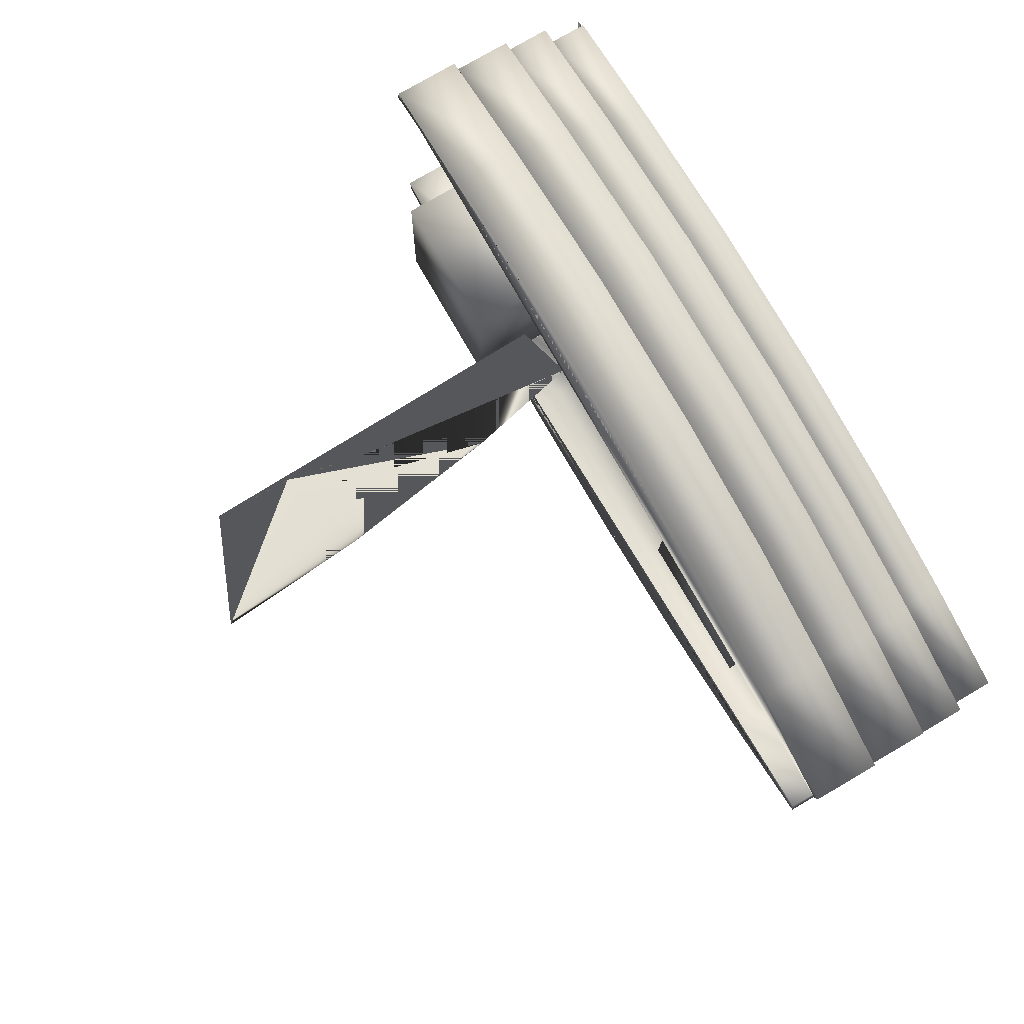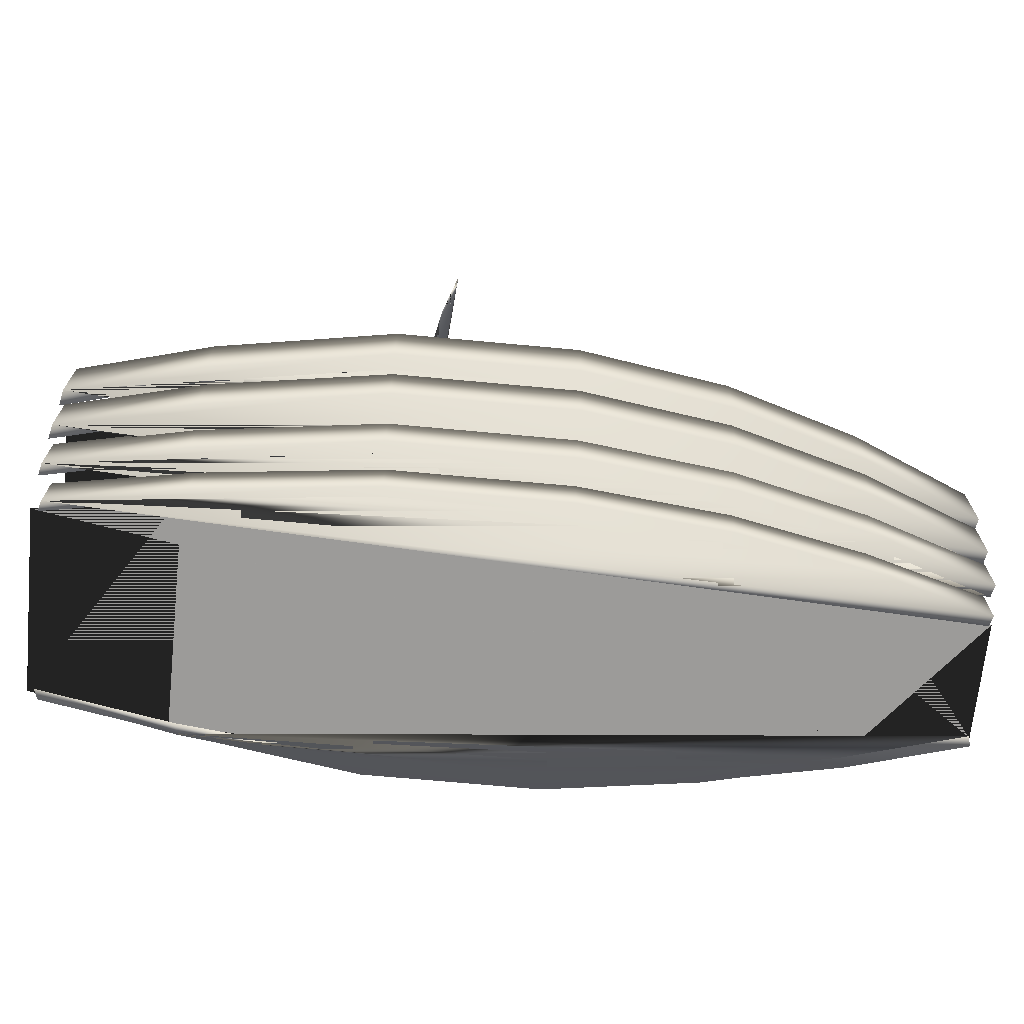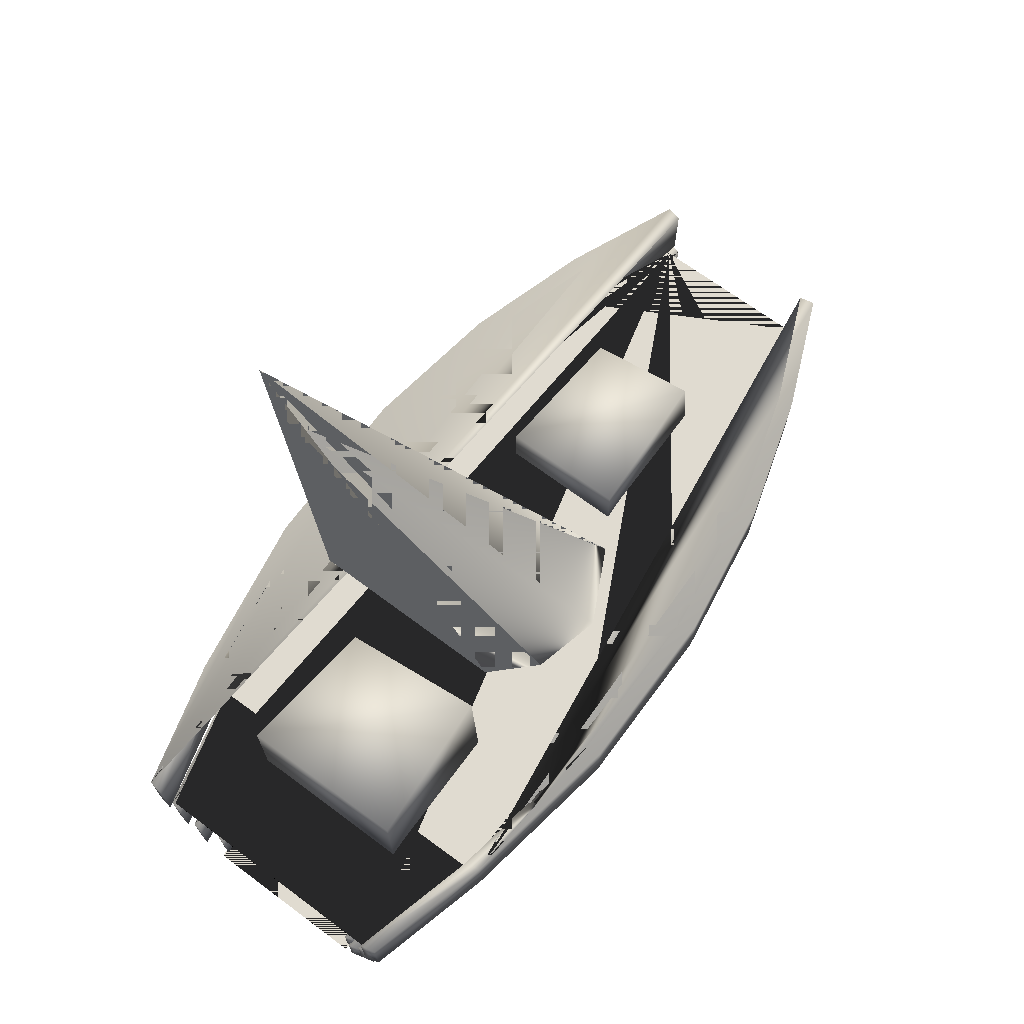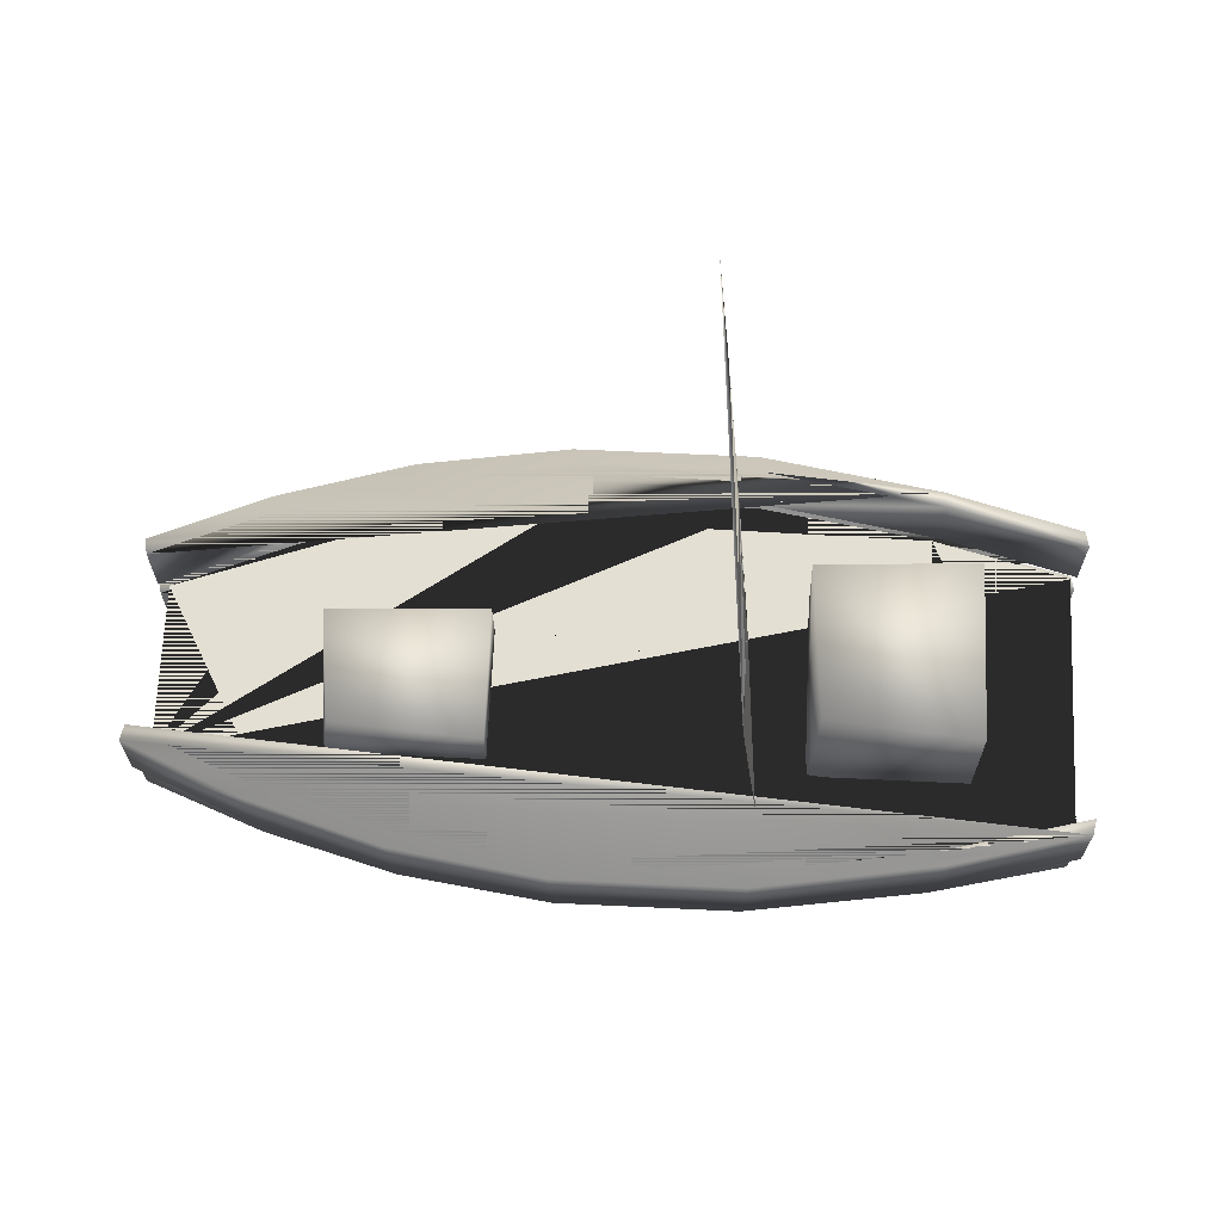
<metadata>
{"format":"obj","ext":"obj","renderer":"f3d","projection":"perspective","resolution":1024,"background":"white","views":[{"elev":78.7,"azim":-120.2,"up":"+Z"},{"elev":-69.8,"azim":174.7,"up":"+Y"},{"elev":70.1,"azim":126.6,"up":"+Y"},{"elev":66.8,"azim":2.7,"up":"+Y"}]}
</metadata>
<code>
v 0.03774 0.03496 0.2661
v 0.1427 0.03496 0.2957
v 0.2544 0.03496 0.3181
v 0.3833 0.03496 0.3324
v 0.5388 0.03496 0.3324
v 0.6917 0.03496 0.3145
v 0.8073 0.03496 0.2948
v 0.8073 0.03496 0.1363
v 0.689 0.03496 0.1156
v 0.5388 0.03496 0.09952
v 0.3847 0.03496 0.09773
v 0.2544 0.03496 0.1121
v 0.1414 0.03496 0.1354
v 0.03641 0.03496 0.1649
v 0.6842 0.07519 0.1087
v 0.5323 0.07519 0.09194
v 0.3792 0.07519 0.09194
v 0.2512 0.07519 0.1051
v 0.1376 0.07519 0.128
v 0.03599 0.07519 0.1571
v 0.03869 0.07519 0.1661
v 0.1403 0.07519 0.137
v 0.2539 0.07519 0.1142
v 0.3819 0.07519 0.101
v 0.5351 0.07519 0.101
v 0.6869 0.07519 0.1177
v 0.8017 0.07519 0.1379
v 0.799 0.07519 0.1289
v 0.6842 0.0347 0.1087
v 0.5323 0.0347 0.09194
v 0.3792 0.0347 0.09194
v 0.2512 0.0347 0.1051
v 0.1376 0.0347 0.128
v 0.03599 0.0347 0.1571
v 0.03869 0.0347 0.1661
v 0.1403 0.0347 0.137
v 0.2539 0.0347 0.1142
v 0.3819 0.0347 0.101
v 0.5351 0.0347 0.101
v 0.6869 0.0347 0.1177
v 0.8017 0.0347 0.1379
v 0.799 0.0347 0.1289
v 0.6842 0.07519 0.3218
v 0.5323 0.07519 0.3385
v 0.3792 0.07519 0.3385
v 0.2512 0.07519 0.3253
v 0.1376 0.07519 0.3024
v 0.03599 0.07519 0.2734
v 0.03869 0.07519 0.2644
v 0.1403 0.07519 0.2934
v 0.2539 0.07519 0.3163
v 0.3819 0.07519 0.3295
v 0.5351 0.07519 0.3295
v 0.6869 0.07519 0.3128
v 0.8017 0.07519 0.2925
v 0.799 0.07519 0.3015
v 0.6842 0.0347 0.3218
v 0.5323 0.0347 0.3385
v 0.3792 0.0347 0.3385
v 0.2512 0.0347 0.3253
v 0.1376 0.0347 0.3024
v 0.03599 0.0347 0.2734
v 0.03869 0.0347 0.2644
v 0.1403 0.0347 0.2934
v 0.2539 0.0347 0.3163
v 0.3819 0.0347 0.3295
v 0.5351 0.0347 0.3295
v 0.6869 0.0347 0.3128
v 0.8017 0.0347 0.2925
v 0.799 0.0347 0.3015
v 0.6897 0.1229 0.08776
v 0.5347 0.1229 0.06776
v 0.3784 0.1229 0.06776
v 0.2477 0.1229 0.08355
v 0.1318 0.1229 0.1109
v 0.02805 0.1229 0.1456
v 0.03081 0.1229 0.1564
v 0.1346 0.1229 0.1217
v 0.2505 0.1229 0.09434
v 0.3812 0.1229 0.07855
v 0.5375 0.1229 0.07855
v 0.6924 0.1229 0.09855
v 0.8097 0.1229 0.1228
v 0.8069 0.1229 0.112
v 0.6897 0.07447 0.08776
v 0.5347 0.07447 0.06776
v 0.3784 0.07447 0.06776
v 0.2477 0.07447 0.08355
v 0.1318 0.07447 0.1109
v 0.02805 0.07447 0.1456
v 0.03081 0.07447 0.1564
v 0.1346 0.07447 0.1217
v 0.2505 0.07447 0.09434
v 0.3812 0.07447 0.07855
v 0.5375 0.07447 0.07855
v 0.6924 0.07447 0.09855
v 0.8097 0.07447 0.1228
v 0.8069 0.07447 0.112
v 0.6897 0.1229 0.3427
v 0.5347 0.1229 0.3627
v 0.3784 0.1229 0.3627
v 0.2477 0.1229 0.3469
v 0.1318 0.1229 0.3195
v 0.02805 0.1229 0.2848
v 0.03081 0.1229 0.274
v 0.1346 0.1229 0.3087
v 0.2505 0.1229 0.3361
v 0.3812 0.1229 0.3519
v 0.5375 0.1229 0.3519
v 0.6924 0.1229 0.3319
v 0.8097 0.1229 0.3077
v 0.8069 0.1229 0.3185
v 0.6897 0.07447 0.3427
v 0.5347 0.07447 0.3627
v 0.3784 0.07447 0.3627
v 0.2477 0.07447 0.3469
v 0.1318 0.07447 0.3195
v 0.02805 0.07447 0.2848
v 0.03081 0.07447 0.274
v 0.1346 0.07447 0.3087
v 0.2505 0.07447 0.3361
v 0.3812 0.07447 0.3519
v 0.5375 0.07447 0.3519
v 0.6924 0.07447 0.3319
v 0.8097 0.07447 0.3077
v 0.8069 0.07447 0.3185
v 0.6902 0.1732 0.06527
v 0.5349 0.1732 0.04174
v 0.3783 0.1732 0.04174
v 0.2474 0.1732 0.06031
v 0.1313 0.1732 0.09251
v 0.02733 0.1732 0.1334
v 0.0301 0.1732 0.1461
v 0.134 0.1732 0.1052
v 0.2501 0.1732 0.07301
v 0.3811 0.1732 0.05443
v 0.5377 0.1732 0.05443
v 0.6929 0.1732 0.07796
v 0.8104 0.1732 0.1064
v 0.8076 0.1732 0.09375
v 0.6902 0.1191 0.06527
v 0.5349 0.1191 0.04174
v 0.3783 0.1191 0.04174
v 0.2474 0.1191 0.06031
v 0.1313 0.1191 0.09251
v 0.02733 0.1191 0.1334
v 0.0301 0.1191 0.1461
v 0.134 0.1191 0.1052
v 0.2501 0.1191 0.07301
v 0.3811 0.1191 0.05443
v 0.5377 0.1191 0.05443
v 0.6929 0.1191 0.07796
v 0.8104 0.1191 0.1064
v 0.8076 0.1191 0.09375
v 0.6902 0.1732 0.3652
v 0.5349 0.1732 0.3887
v 0.3783 0.1732 0.3887
v 0.2474 0.1732 0.3701
v 0.1313 0.1732 0.3379
v 0.02733 0.1732 0.2971
v 0.0301 0.1732 0.2844
v 0.134 0.1732 0.3252
v 0.2501 0.1732 0.3574
v 0.3811 0.1732 0.376
v 0.5377 0.1732 0.376
v 0.6929 0.1732 0.3525
v 0.8104 0.1732 0.324
v 0.8076 0.1732 0.3367
v 0.6902 0.1191 0.3652
v 0.5349 0.1191 0.3887
v 0.3783 0.1191 0.3887
v 0.2474 0.1191 0.3701
v 0.1313 0.1191 0.3379
v 0.02733 0.1191 0.2971
v 0.0301 0.1191 0.2844
v 0.134 0.1191 0.3252
v 0.2501 0.1191 0.3574
v 0.3811 0.1191 0.376
v 0.5377 0.1191 0.376
v 0.6929 0.1191 0.3525
v 0.8104 0.1191 0.324
v 0.8076 0.1191 0.3367
v 0.6918 0.2386 0.0508
v 0.5356 0.2386 0.025
v 0.3781 0.2386 0.025
v 0.2464 0.2386 0.04537
v 0.1296 0.2386 0.08067
v 0.025 0.2386 0.1255
v 0.02778 0.2386 0.1394
v 0.1323 0.2386 0.09459
v 0.2491 0.2386 0.05928
v 0.3809 0.2386 0.03892
v 0.5384 0.2386 0.03892
v 0.6946 0.2386 0.06471
v 0.8127 0.2386 0.09594
v 0.8099 0.2386 0.08203
v 0.6918 0.1762 0.0508
v 0.5356 0.1762 0.025
v 0.3781 0.1762 0.025
v 0.2464 0.1762 0.04537
v 0.1296 0.1762 0.08067
v 0.025 0.1762 0.1255
v 0.02778 0.1762 0.1394
v 0.1323 0.1762 0.09459
v 0.2491 0.1762 0.05928
v 0.3809 0.1762 0.03892
v 0.5384 0.1762 0.03892
v 0.6946 0.1762 0.06471
v 0.8127 0.1762 0.09594
v 0.8099 0.1762 0.08203
v 0.6918 0.2386 0.3796
v 0.5356 0.2386 0.4054
v 0.3781 0.2386 0.4054
v 0.2464 0.2386 0.3851
v 0.1296 0.2386 0.3498
v 0.025 0.2386 0.305
v 0.02778 0.2386 0.291
v 0.1323 0.2386 0.3359
v 0.2491 0.2386 0.3712
v 0.3809 0.2386 0.3915
v 0.5384 0.2386 0.3915
v 0.6946 0.2386 0.3657
v 0.8127 0.2386 0.3345
v 0.8099 0.2386 0.3484
v 0.6918 0.1762 0.3796
v 0.5356 0.1762 0.4054
v 0.3781 0.1762 0.4054
v 0.2464 0.1762 0.3851
v 0.1296 0.1762 0.3498
v 0.025 0.1762 0.305
v 0.02778 0.1762 0.291
v 0.1323 0.1762 0.3359
v 0.2491 0.1762 0.3712
v 0.3809 0.1762 0.3915
v 0.5384 0.1762 0.3915
v 0.6946 0.1762 0.3657
v 0.8127 0.1762 0.3345
v 0.8099 0.1762 0.3484
v 0.03904 0.1774 0.2906
v 0.1437 0.1774 0.3343
v 0.2551 0.1774 0.3674
v 0.3836 0.1774 0.3886
v 0.5387 0.1774 0.3886
v 0.6911 0.1774 0.3621
v 0.8065 0.1774 0.333
v 0.8065 0.1774 0.0984
v 0.6885 0.1774 0.06792
v 0.5387 0.1774 0.04407
v 0.385 0.1774 0.04142
v 0.2551 0.1774 0.06262
v 0.1424 0.1774 0.09708
v 0.03771 0.1774 0.1408
v 0.5161 0.5885 0.4058
v 0.4882 0.6424 0.07258
v 0.501 0.4849 0.06885
v 0.5096 0.4035 0.09599
v 0.5176 0.3183 0.1092
v 0.5304 0.2115 0.1649
v 0.5329 0.28 0.2822
v 0.5395 0.2543 0.3456
v 0.5231 0.3864 0.2678
v 0.5202 0.5186 0.3816
v 0.5155 0.5514 0.3534
v 0.1821 0.1678 0.169
v 0.1821 0.1678 0.2851
v 0.1776 0.2261 0.1766
v 0.188 0.2218 0.2743
v 0.3183 0.1678 0.169
v 0.3183 0.1678 0.2851
v 0.3176 0.2254 0.17
v 0.3184 0.2241 0.2846
v 0.584 0.1651 0.133
v 0.584 0.1651 0.2878
v 0.5795 0.2832 0.1432
v 0.5899 0.2743 0.2735
v 0.7202 0.1651 0.133
v 0.7202 0.1651 0.2878
v 0.7195 0.2816 0.1343
v 0.7203 0.279 0.2871
f 1 2 3
f 42 29 15
f 29 30 16
f 30 31 17
f 31 32 18
f 32 33 19
f 33 34 20
f 34 35 21
f 35 36 22
f 36 37 23
f 37 38 24
f 38 39 25
f 39 40 26
f 40 41 27
f 41 42 28
f 15 16 17
f 42 41 40
f 56 43 57
f 43 44 58
f 44 45 59
f 45 46 60
f 46 47 61
f 47 48 62
f 48 49 63
f 49 50 64
f 50 51 65
f 51 52 66
f 52 53 67
f 53 54 68
f 54 55 69
f 55 56 70
f 56 55 54
f 57 58 59
f 98 85 71
f 85 86 72
f 86 87 73
f 87 88 74
f 88 89 75
f 89 90 76
f 90 91 77
f 91 92 78
f 92 93 79
f 93 94 80
f 94 95 81
f 95 96 82
f 96 97 83
f 97 98 84
f 71 72 73
f 98 97 96
f 112 99 113
f 99 100 114
f 100 101 115
f 101 102 116
f 102 103 117
f 103 104 118
f 104 105 119
f 105 106 120
f 106 107 121
f 107 108 122
f 108 109 123
f 109 110 124
f 110 111 125
f 111 112 126
f 112 111 110
f 113 114 115
f 154 141 127
f 141 142 128
f 142 143 129
f 143 144 130
f 144 145 131
f 145 146 132
f 146 147 133
f 147 148 134
f 148 149 135
f 149 150 136
f 150 151 137
f 151 152 138
f 152 153 139
f 153 154 140
f 127 128 129
f 154 153 152
f 168 155 169
f 155 156 170
f 156 157 171
f 157 158 172
f 158 159 173
f 159 160 174
f 160 161 175
f 161 162 176
f 162 163 177
f 163 164 178
f 164 165 179
f 165 166 180
f 166 167 181
f 167 168 182
f 168 167 166
f 169 170 171
f 210 197 183
f 197 198 184
f 198 199 185
f 199 200 186
f 200 201 187
f 201 202 188
f 202 203 189
f 203 204 190
f 204 205 191
f 205 206 192
f 206 207 193
f 207 208 194
f 208 209 195
f 209 210 196
f 183 184 185
f 210 209 208
f 224 211 225
f 211 212 226
f 212 213 227
f 213 214 228
f 214 215 229
f 215 216 230
f 216 217 231
f 217 218 232
f 218 219 233
f 219 220 234
f 220 221 235
f 221 222 236
f 222 223 237
f 223 224 238
f 224 223 222
f 225 226 227
f 239 240 241
f 253 254 255
f 266 267 271
f 265 269 271
f 269 268 270
f 268 264 266
f 274 275 279
f 273 277 279
f 277 276 278
f 276 272 274
f 1 3 4
f 1 4 5
f 1 5 6
f 1 6 7
f 1 7 8
f 1 8 9
f 1 9 10
f 1 10 11
f 1 11 12
f 1 12 13
f 1 13 14
f 42 15 28
f 29 16 15
f 30 17 16
f 31 18 17
f 32 19 18
f 33 20 19
f 34 21 20
f 35 22 21
f 36 23 22
f 37 24 23
f 38 25 24
f 39 26 25
f 40 27 26
f 41 28 27
f 15 17 18
f 15 18 19
f 15 19 20
f 15 20 21
f 15 21 22
f 15 22 23
f 15 23 24
f 15 24 25
f 15 25 26
f 15 26 27
f 15 27 28
f 42 40 39
f 42 39 38
f 42 38 37
f 42 37 36
f 42 36 35
f 42 35 34
f 42 34 33
f 42 33 32
f 42 32 31
f 42 31 30
f 42 30 29
f 56 57 70
f 43 58 57
f 44 59 58
f 45 60 59
f 46 61 60
f 47 62 61
f 48 63 62
f 49 64 63
f 50 65 64
f 51 66 65
f 52 67 66
f 53 68 67
f 54 69 68
f 55 70 69
f 56 54 53
f 56 53 52
f 56 52 51
f 56 51 50
f 56 50 49
f 56 49 48
f 56 48 47
f 56 47 46
f 56 46 45
f 56 45 44
f 56 44 43
f 57 59 60
f 57 60 61
f 57 61 62
f 57 62 63
f 57 63 64
f 57 64 65
f 57 65 66
f 57 66 67
f 57 67 68
f 57 68 69
f 57 69 70
f 98 71 84
f 85 72 71
f 86 73 72
f 87 74 73
f 88 75 74
f 89 76 75
f 90 77 76
f 91 78 77
f 92 79 78
f 93 80 79
f 94 81 80
f 95 82 81
f 96 83 82
f 97 84 83
f 71 73 74
f 71 74 75
f 71 75 76
f 71 76 77
f 71 77 78
f 71 78 79
f 71 79 80
f 71 80 81
f 71 81 82
f 71 82 83
f 71 83 84
f 98 96 95
f 98 95 94
f 98 94 93
f 98 93 92
f 98 92 91
f 98 91 90
f 98 90 89
f 98 89 88
f 98 88 87
f 98 87 86
f 98 86 85
f 112 113 126
f 99 114 113
f 100 115 114
f 101 116 115
f 102 117 116
f 103 118 117
f 104 119 118
f 105 120 119
f 106 121 120
f 107 122 121
f 108 123 122
f 109 124 123
f 110 125 124
f 111 126 125
f 112 110 109
f 112 109 108
f 112 108 107
f 112 107 106
f 112 106 105
f 112 105 104
f 112 104 103
f 112 103 102
f 112 102 101
f 112 101 100
f 112 100 99
f 113 115 116
f 113 116 117
f 113 117 118
f 113 118 119
f 113 119 120
f 113 120 121
f 113 121 122
f 113 122 123
f 113 123 124
f 113 124 125
f 113 125 126
f 154 127 140
f 141 128 127
f 142 129 128
f 143 130 129
f 144 131 130
f 145 132 131
f 146 133 132
f 147 134 133
f 148 135 134
f 149 136 135
f 150 137 136
f 151 138 137
f 152 139 138
f 153 140 139
f 127 129 130
f 127 130 131
f 127 131 132
f 127 132 133
f 127 133 134
f 127 134 135
f 127 135 136
f 127 136 137
f 127 137 138
f 127 138 139
f 127 139 140
f 154 152 151
f 154 151 150
f 154 150 149
f 154 149 148
f 154 148 147
f 154 147 146
f 154 146 145
f 154 145 144
f 154 144 143
f 154 143 142
f 154 142 141
f 168 169 182
f 155 170 169
f 156 171 170
f 157 172 171
f 158 173 172
f 159 174 173
f 160 175 174
f 161 176 175
f 162 177 176
f 163 178 177
f 164 179 178
f 165 180 179
f 166 181 180
f 167 182 181
f 168 166 165
f 168 165 164
f 168 164 163
f 168 163 162
f 168 162 161
f 168 161 160
f 168 160 159
f 168 159 158
f 168 158 157
f 168 157 156
f 168 156 155
f 169 171 172
f 169 172 173
f 169 173 174
f 169 174 175
f 169 175 176
f 169 176 177
f 169 177 178
f 169 178 179
f 169 179 180
f 169 180 181
f 169 181 182
f 210 183 196
f 197 184 183
f 198 185 184
f 199 186 185
f 200 187 186
f 201 188 187
f 202 189 188
f 203 190 189
f 204 191 190
f 205 192 191
f 206 193 192
f 207 194 193
f 208 195 194
f 209 196 195
f 183 185 186
f 183 186 187
f 183 187 188
f 183 188 189
f 183 189 190
f 183 190 191
f 183 191 192
f 183 192 193
f 183 193 194
f 183 194 195
f 183 195 196
f 210 208 207
f 210 207 206
f 210 206 205
f 210 205 204
f 210 204 203
f 210 203 202
f 210 202 201
f 210 201 200
f 210 200 199
f 210 199 198
f 210 198 197
f 224 225 238
f 211 226 225
f 212 227 226
f 213 228 227
f 214 229 228
f 215 230 229
f 216 231 230
f 217 232 231
f 218 233 232
f 219 234 233
f 220 235 234
f 221 236 235
f 222 237 236
f 223 238 237
f 224 222 221
f 224 221 220
f 224 220 219
f 224 219 218
f 224 218 217
f 224 217 216
f 224 216 215
f 224 215 214
f 224 214 213
f 224 213 212
f 224 212 211
f 225 227 228
f 225 228 229
f 225 229 230
f 225 230 231
f 225 231 232
f 225 232 233
f 225 233 234
f 225 234 235
f 225 235 236
f 225 236 237
f 225 237 238
f 239 241 242
f 239 242 243
f 239 243 244
f 239 244 245
f 239 245 246
f 239 246 247
f 239 247 248
f 239 248 249
f 239 249 250
f 239 250 251
f 239 251 252
f 253 255 256
f 253 256 257
f 253 257 258
f 253 258 259
f 253 259 260
f 253 260 261
f 253 261 262
f 253 262 263
f 266 271 270
f 265 271 267
f 269 270 271
f 268 266 270
f 274 279 278
f 273 279 275
f 277 278 279
f 276 274 278
f 9 8 7
f 9 7 6
f 2 1 14
f 12 11 10
f 12 10 9
f 6 5 4
f 6 4 3
f 14 13 12
f 247 246 245
f 247 245 244
f 240 239 252
f 250 249 248
f 250 248 247
f 244 243 242
f 244 242 241
f 252 251 250
f 260 259 258
f 257 256 255
f 261 260 258
f 261 258 257
f 262 261 257
f 262 257 255
f 262 255 254
f 263 262 254
f 253 263 254
f 265 267 266
f 268 269 265
f 264 268 265
f 264 265 266
f 273 275 274
f 273 274 272
f 277 273 272
f 276 277 272

</code>
